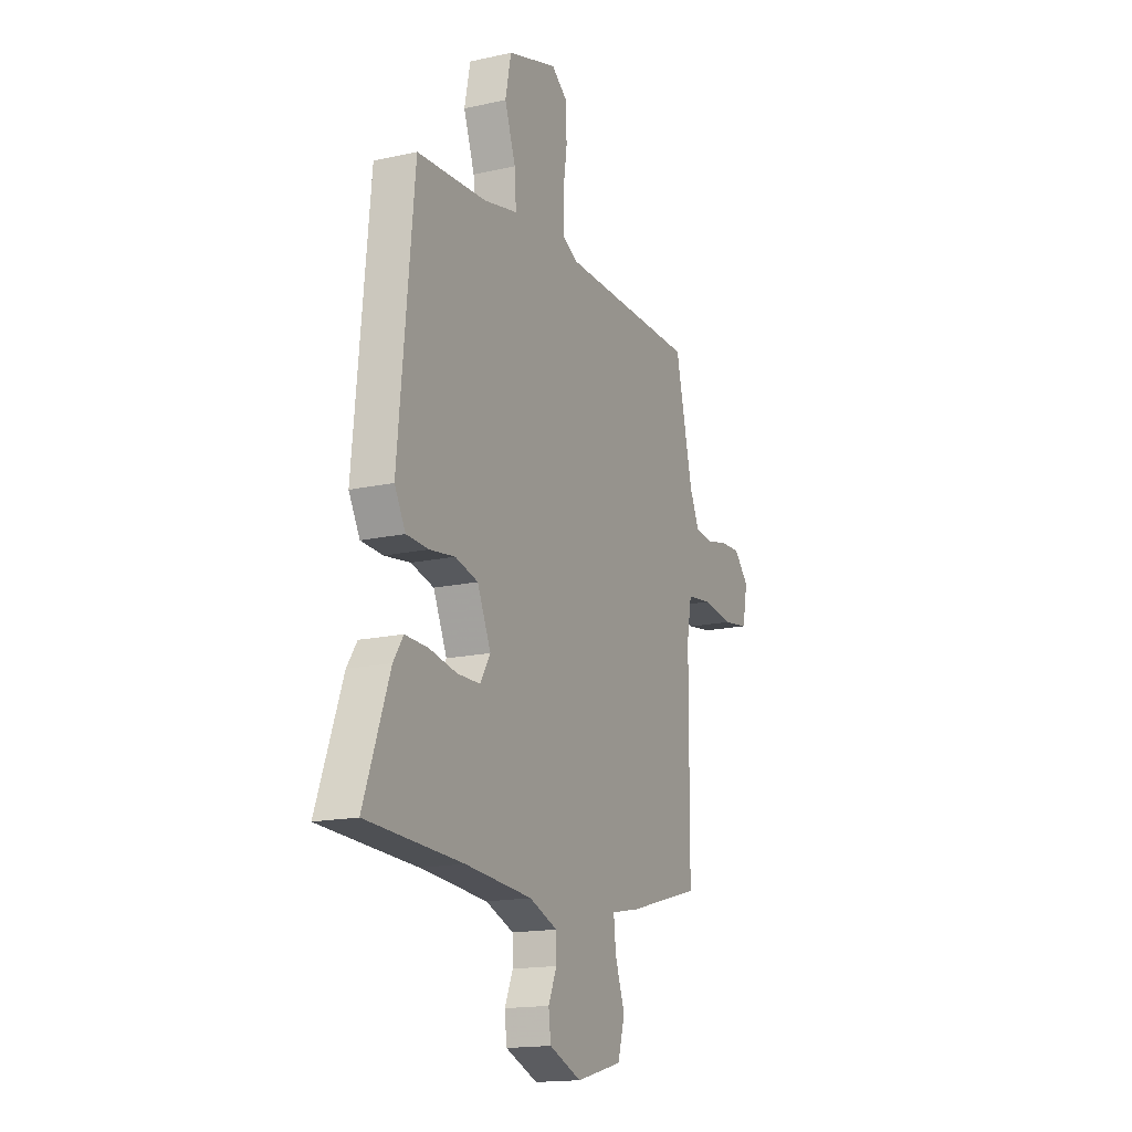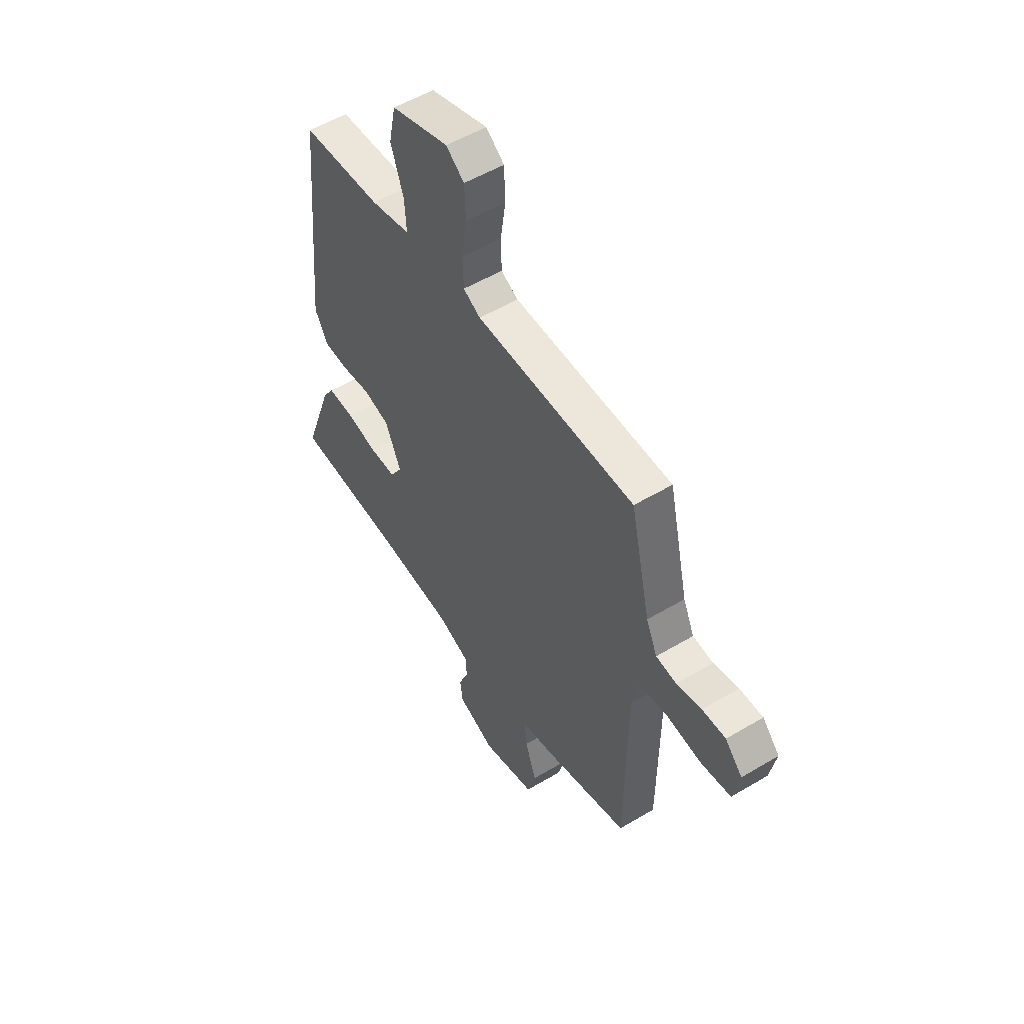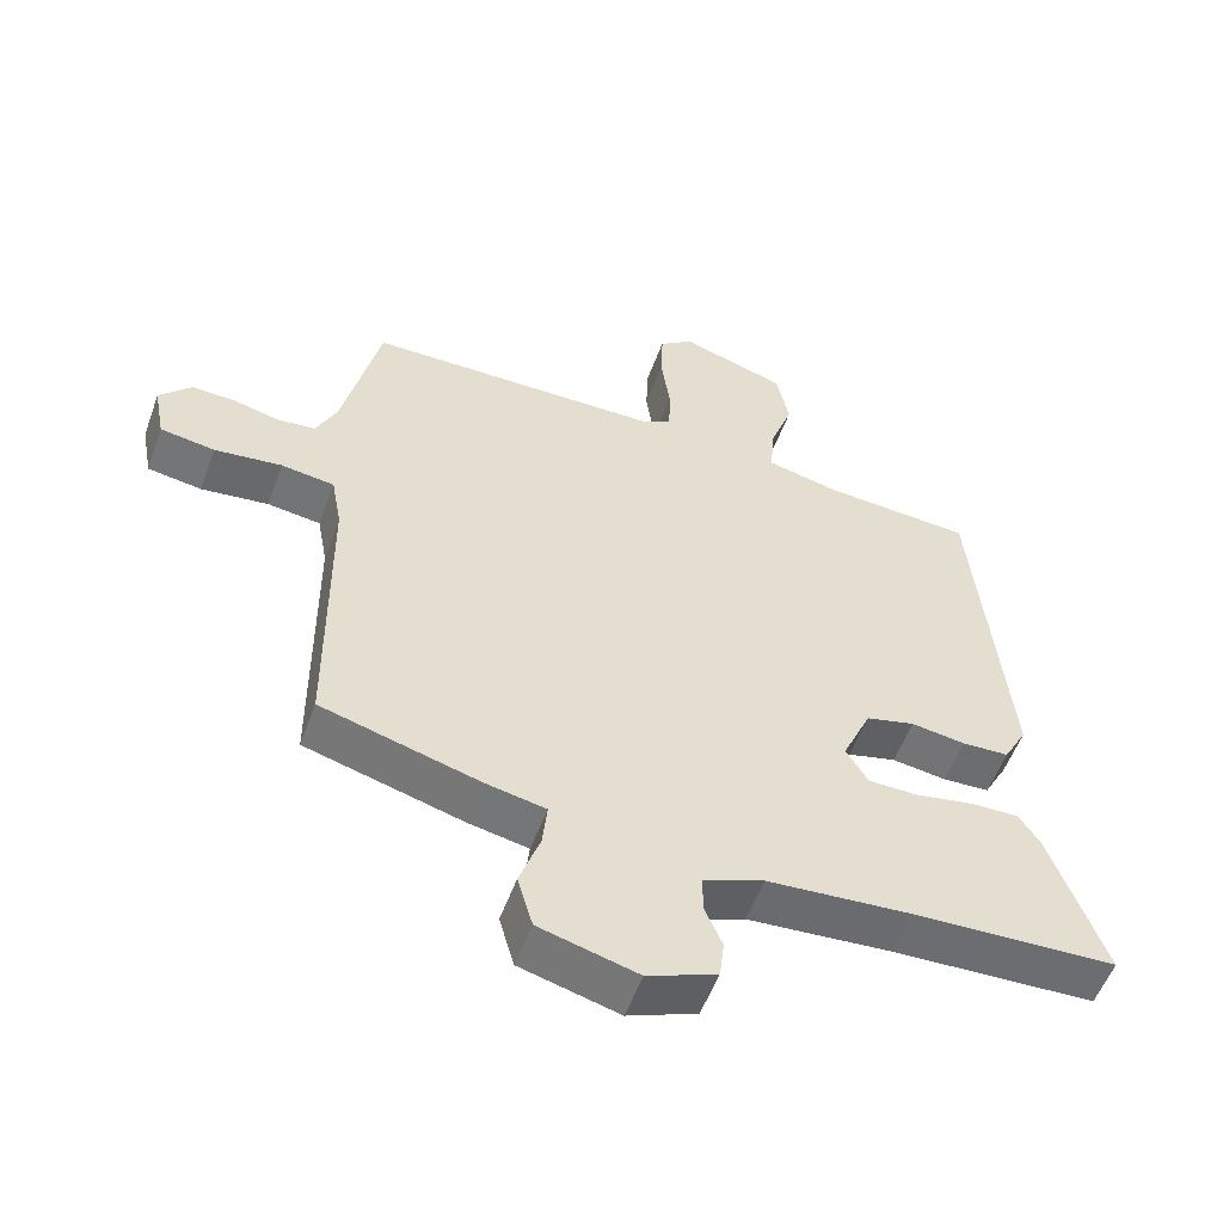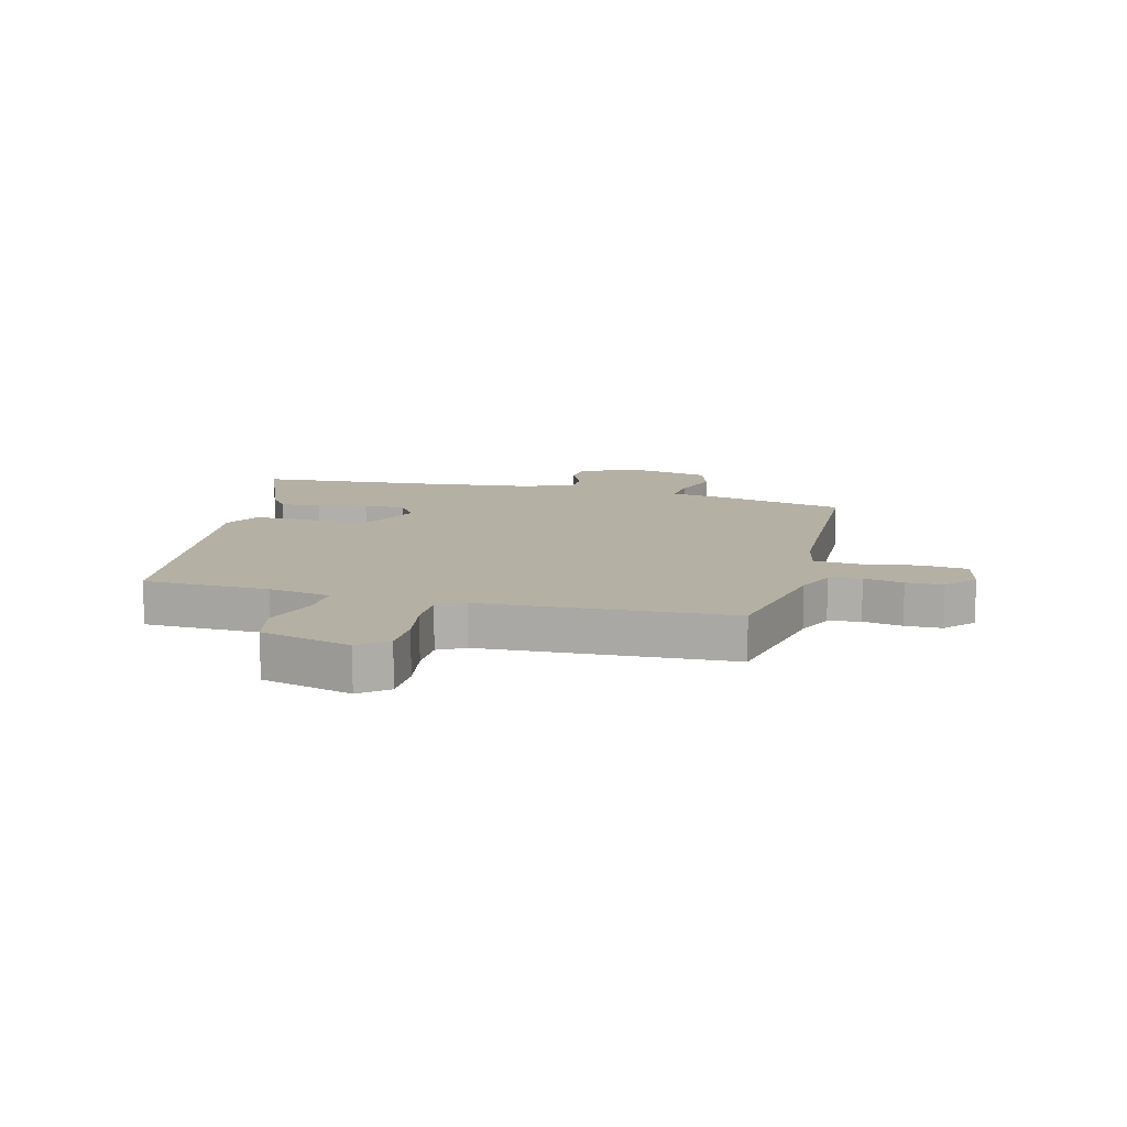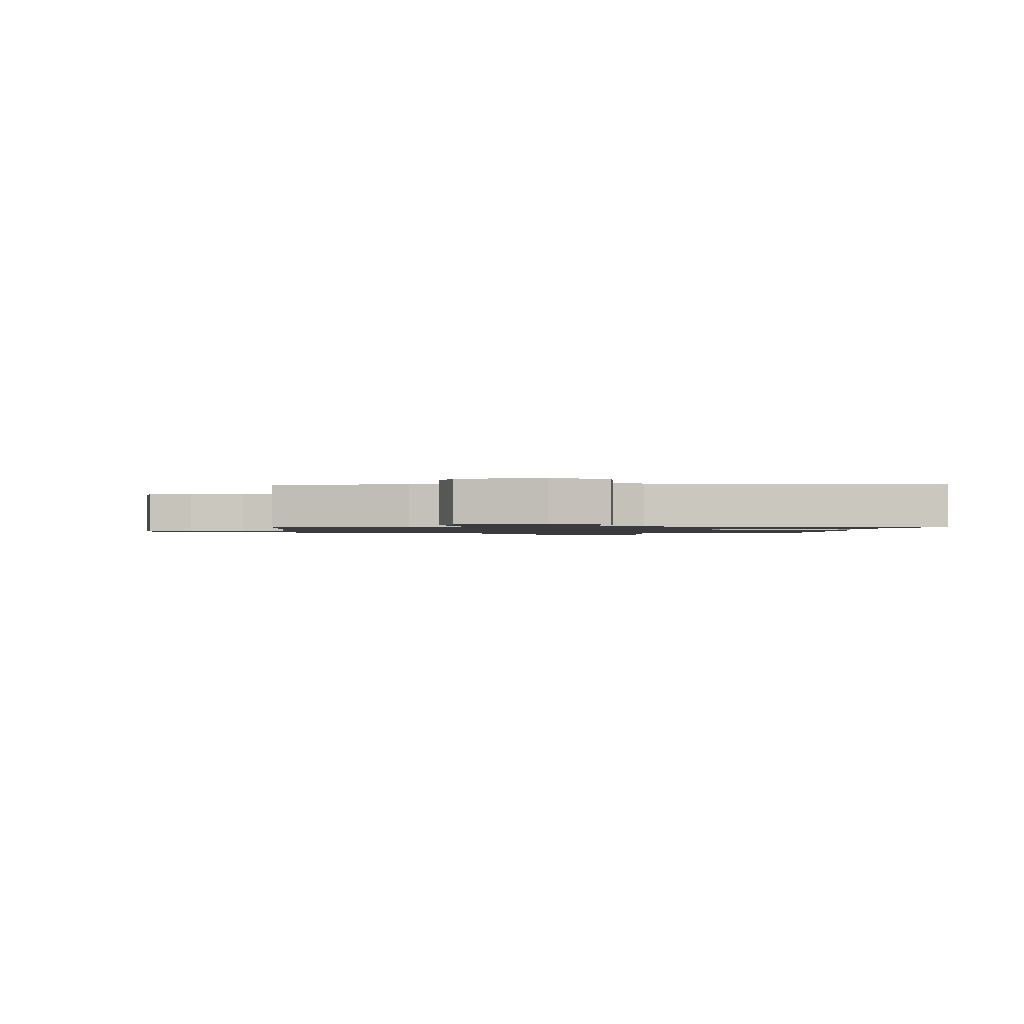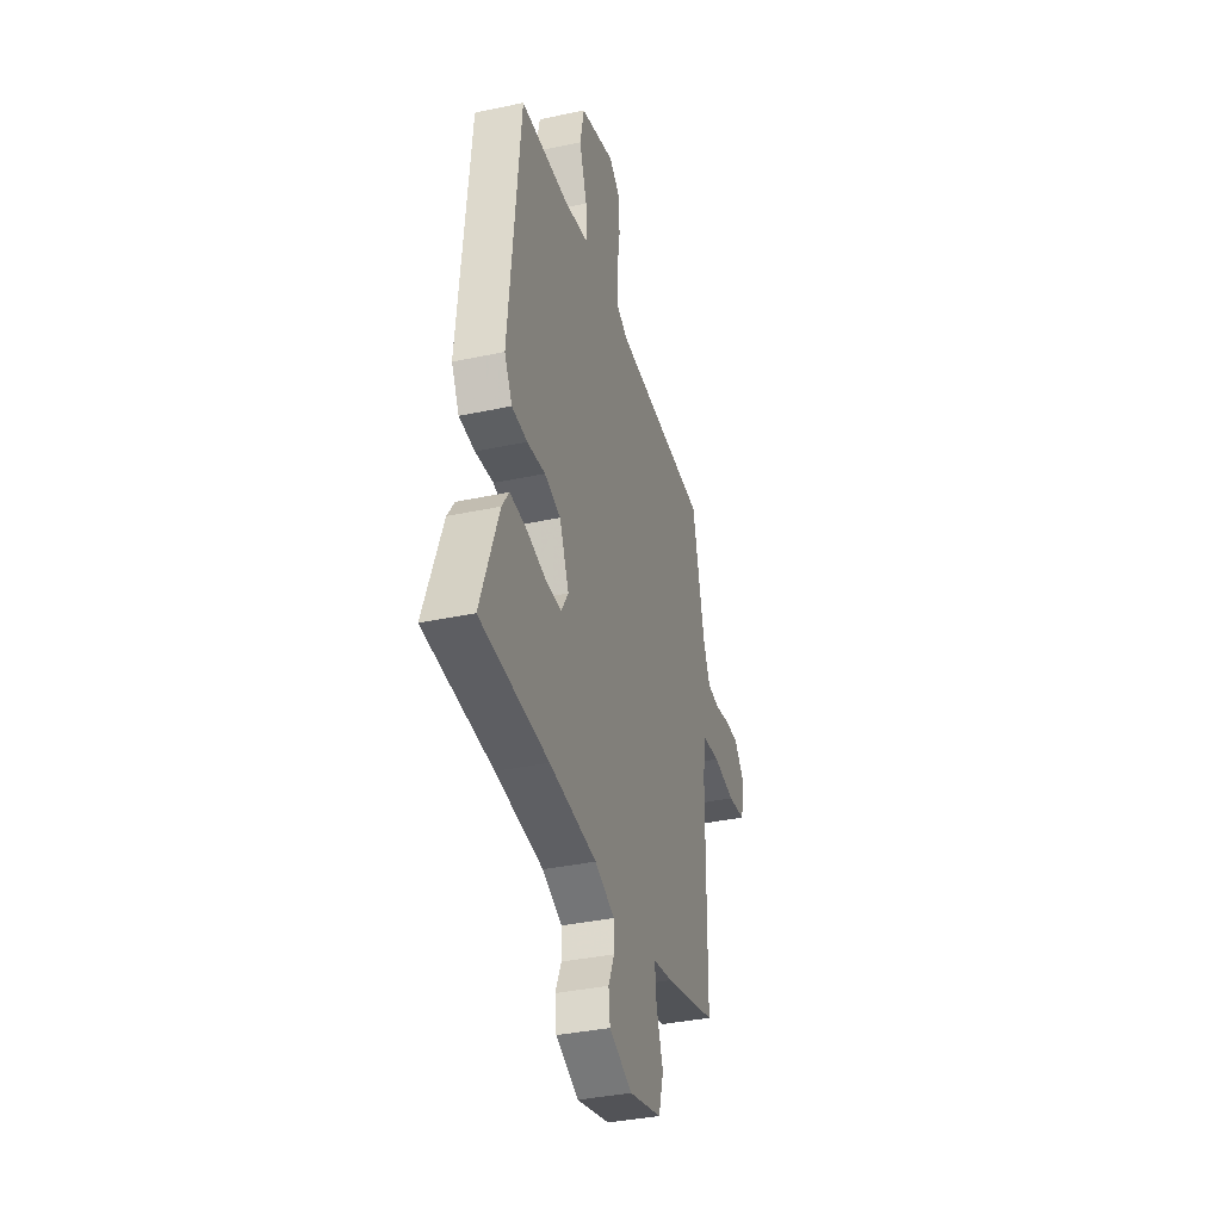
<metadata>
{"format":"obj","ext":"obj","renderer":"f3d","projection":"perspective","resolution":1024,"background":"white","views":[{"elev":-16.4,"azim":-65.4,"up":"+Z"},{"elev":53.6,"azim":57.5,"up":"+Z"},{"elev":-54.6,"azim":160.1,"up":"+Z"},{"elev":11.5,"azim":12.6,"up":"+Y"},{"elev":-1.2,"azim":178.2,"up":"+Y"},{"elev":-37.1,"azim":-74.6,"up":"+Z"}]}
</metadata>
<code>
v -0.324 0.07 -0.507
v -0.621 0.07 -0.495
v -0.542 0.07 -0.276
v -0.511 0.07 -0.229
v -0.44 0.07 -0.231
v -0.355 0.07 -0.247
v -0.284 0.07 -0.246
v -0.252 0.07 -0.194
v -0.294 0.07 -0.1
v -0.365 0.07 -0.082
v -0.444 0.07 -0.093
v -0.512 0.07 -0.09
v -0.546 0.07 -0.028
v -0.498 0.07 0.477
v -0.283 0.07 0.491
v -0.177 0.07 0.515
v -0.182 0.07 0.589
v -0.216 0.07 0.685
v -0.198 0.07 0.773
v -0.044 0.07 0.822
v 0.005 0.07 0.785
v 0.008 0.07 0.707
v -0.005 0.07 0.616
v -0.003 0.07 0.544
v 0.043 0.07 0.52
v 0.47 0.07 0.515
v 0.524 0.07 0.281
v 0.554 0.07 0.216
v 0.609 0.07 0.21
v 0.676 0.07 0.226
v 0.739 0.07 0.228
v 0.785 0.07 0.179
v 0.769 0.07 0.096
v 0.69 0.07 0.084
v 0.592 0.07 0.096
v 0.515 0.07 0.086
v 0.5 0.07 0.005
v 0.497 0.07 -0.421
v 0.268 0.07 -0.484
v 0.181 0.07 -0.501
v 0.188 0.07 -0.566
v 0.218 0.07 -0.651
v 0.196 0.07 -0.727
v 0.053 0.07 -0.765
v -0.047 0.07 -0.725
v -0.054 0.07 -0.669
v -0.028 0.07 -0.609
v -0.029 0.07 -0.556
v -0.116 0.07 -0.523
v -0.324 0 -0.507
v -0.621 0 -0.495
v -0.542 0 -0.276
v -0.511 0 -0.229
v -0.44 0 -0.231
v -0.355 0 -0.247
v -0.284 0 -0.246
v -0.252 0 -0.194
v -0.294 0 -0.1
v -0.365 0 -0.082
v -0.444 0 -0.093
v -0.512 0 -0.09
v -0.546 0 -0.028
v -0.498 0 0.477
v -0.283 0 0.491
v -0.177 0 0.515
v -0.182 0 0.589
v -0.216 0 0.685
v -0.198 0 0.773
v -0.044 0 0.822
v 0.005 0 0.785
v 0.008 0 0.707
v -0.005 0 0.616
v -0.003 0 0.544
v 0.043 0 0.52
v 0.47 0 0.515
v 0.524 0 0.281
v 0.554 0 0.216
v 0.609 0 0.21
v 0.676 0 0.226
v 0.739 0 0.228
v 0.785 0 0.179
v 0.769 0 0.096
v 0.69 0 0.084
v 0.592 0 0.096
v 0.515 0 0.086
v 0.5 0 0.005
v 0.497 0 -0.421
v 0.268 0 -0.484
v 0.181 0 -0.501
v 0.188 0 -0.566
v 0.218 0 -0.651
v 0.196 0 -0.727
v 0.053 0 -0.765
v -0.047 0 -0.725
v -0.054 0 -0.669
v -0.028 0 -0.609
v -0.029 0 -0.556
v -0.116 0 -0.523
f 45 46 47
f 44 45 47
f 43 44 47
f 42 43 47
f 41 42 47
f 40 41 47 48
f 37 38 39 40
f 40 48 49
f 37 40 49
f 36 37 49
f 33 34 35
f 32 33 35
f 31 32 35
f 30 31 35
f 29 30 35
f 28 29 35 36
f 36 49 1
f 28 36 1
f 27 28 1
f 21 22 23
f 20 21 23
f 19 20 23
f 18 19 23
f 17 18 23
f 16 17 23 24
f 15 16 24 25
f 13 14 15
f 12 13 15
f 11 12 15
f 10 11 15
f 25 26 27
f 15 25 27
f 10 15 27
f 9 10 27
f 4 5 6
f 3 4 6
f 2 3 6
f 1 2 6
f 1 6 7
f 27 1 7 8
f 8 9 27
f 96 95 94
f 96 94 93
f 96 93 92
f 96 92 91
f 96 91 90
f 97 96 90 89
f 89 88 87 86
f 98 97 89
f 98 89 86
f 98 86 85
f 84 83 82
f 84 82 81
f 84 81 80
f 84 80 79
f 84 79 78
f 85 84 78 77
f 50 98 85
f 50 85 77
f 50 77 76
f 72 71 70
f 72 70 69
f 72 69 68
f 72 68 67
f 72 67 66
f 73 72 66 65
f 74 73 65 64
f 64 63 62
f 64 62 61
f 64 61 60
f 64 60 59
f 76 75 74
f 76 74 64
f 76 64 59
f 76 59 58
f 55 54 53
f 55 53 52
f 55 52 51
f 55 51 50
f 56 55 50
f 57 56 50 76
f 76 58 57
f 1 50 51 2
f 2 51 52 3
f 3 52 53 4
f 4 53 54 5
f 5 54 55 6
f 6 55 56 7
f 7 56 57 8
f 8 57 58 9
f 9 58 59 10
f 10 59 60 11
f 11 60 61 12
f 12 61 62 13
f 13 62 63 14
f 14 63 64 15
f 15 64 65 16
f 16 65 66 17
f 17 66 67 18
f 18 67 68 19
f 19 68 69 20
f 20 69 70 21
f 21 70 71 22
f 22 71 72 23
f 23 72 73 24
f 24 73 74 25
f 25 74 75 26
f 26 75 76 27
f 27 76 77 28
f 28 77 78 29
f 29 78 79 30
f 30 79 80 31
f 31 80 81 32
f 32 81 82 33
f 33 82 83 34
f 34 83 84 35
f 35 84 85 36
f 36 85 86 37
f 37 86 87 38
f 38 87 88 39
f 39 88 89 40
f 40 89 90 41
f 41 90 91 42
f 42 91 92 43
f 43 92 93 44
f 44 93 94 45
f 45 94 95 46
f 46 95 96 47
f 47 96 97 48
f 48 97 98 49
f 49 98 50 1

</code>
